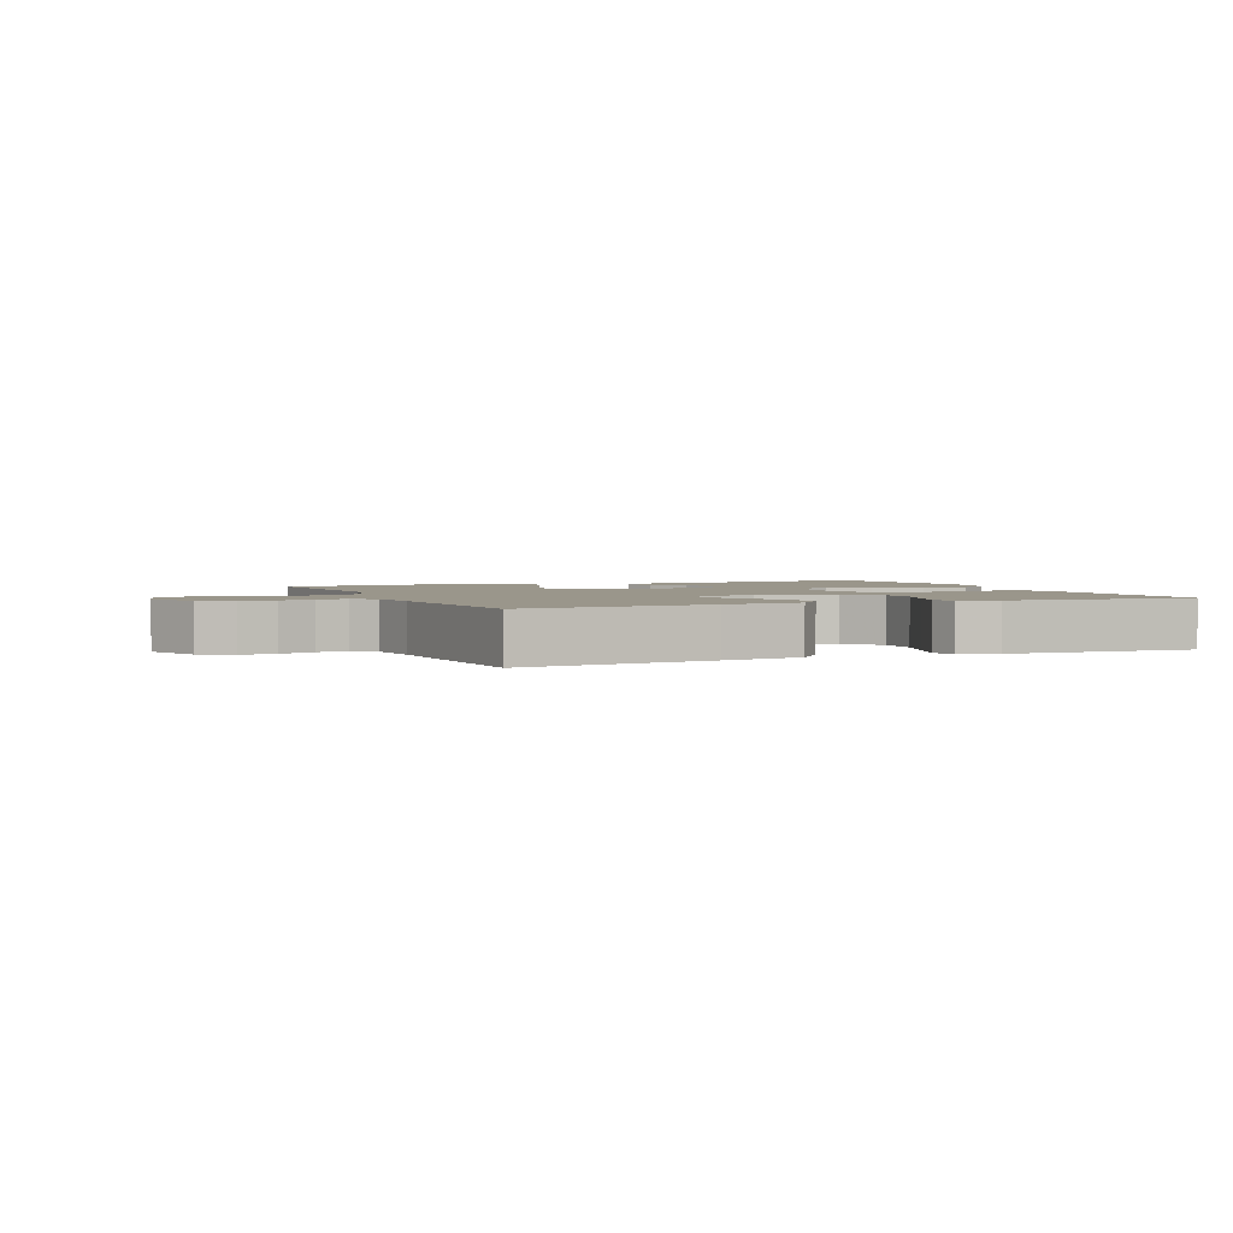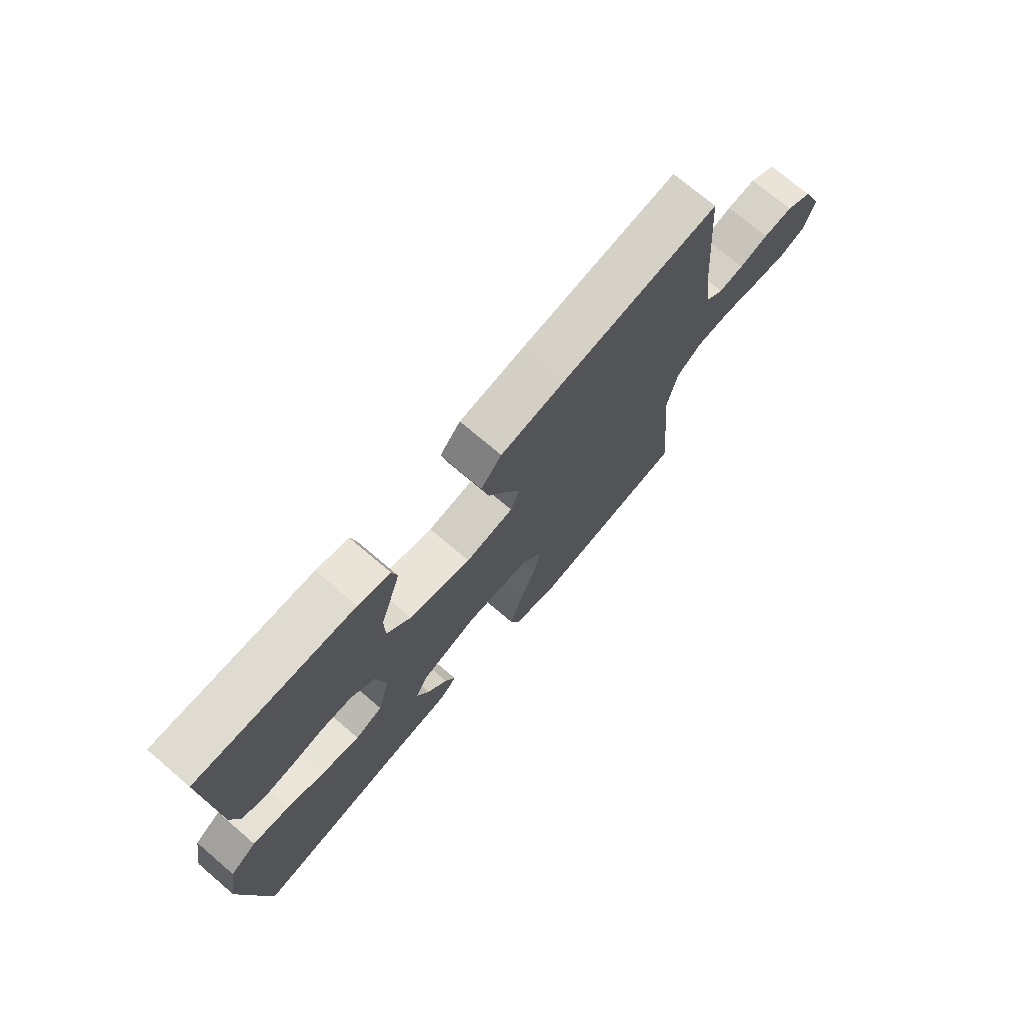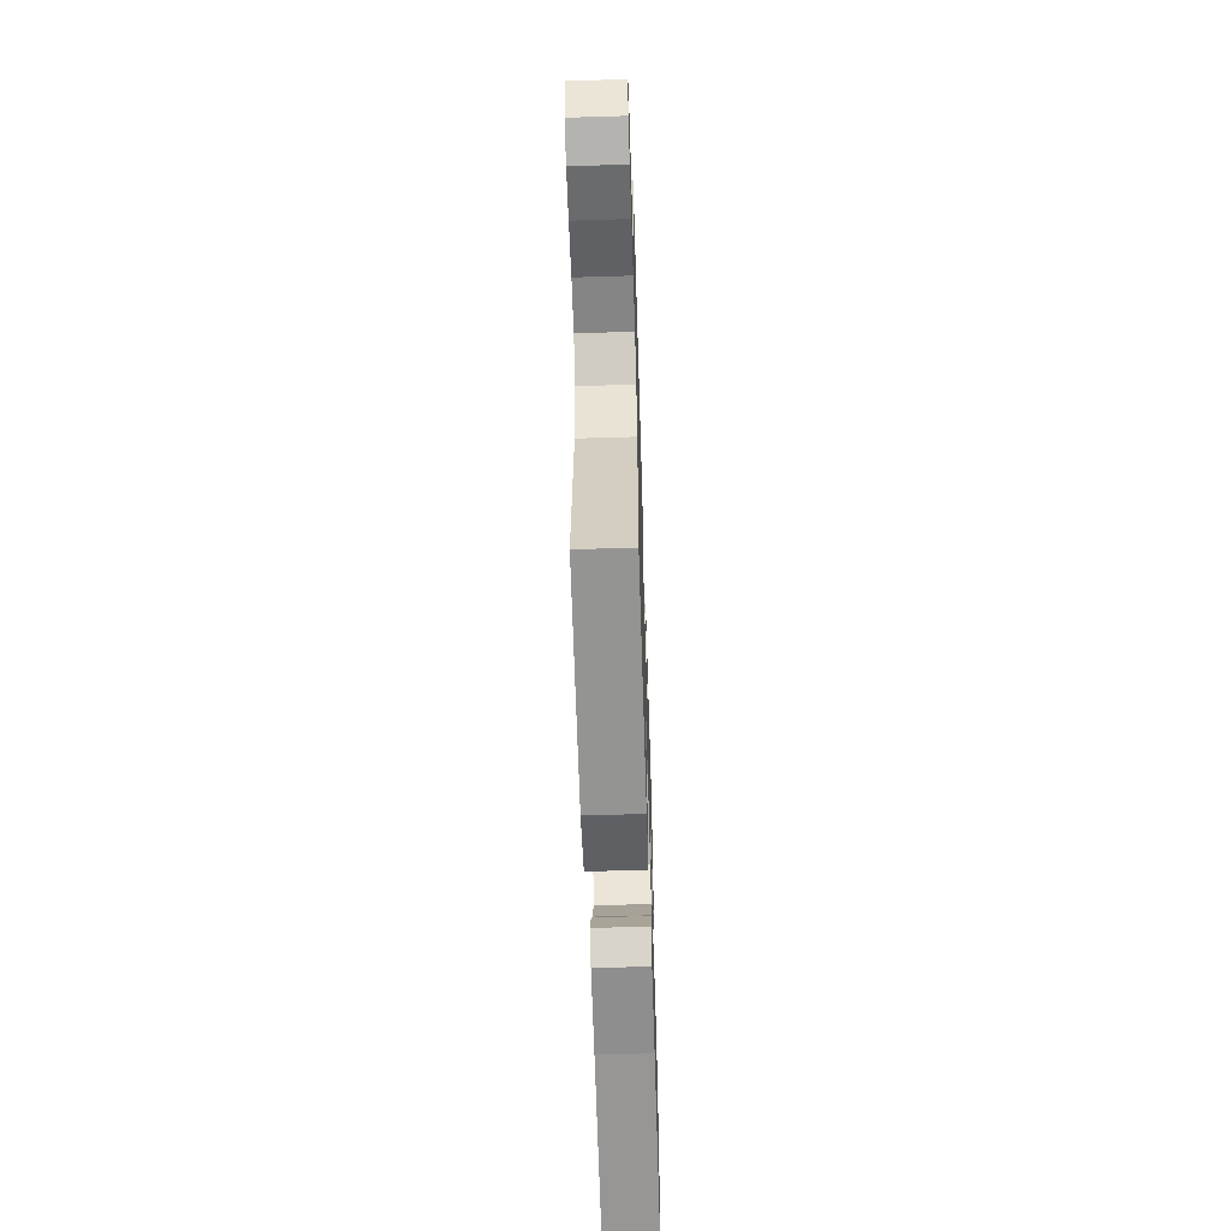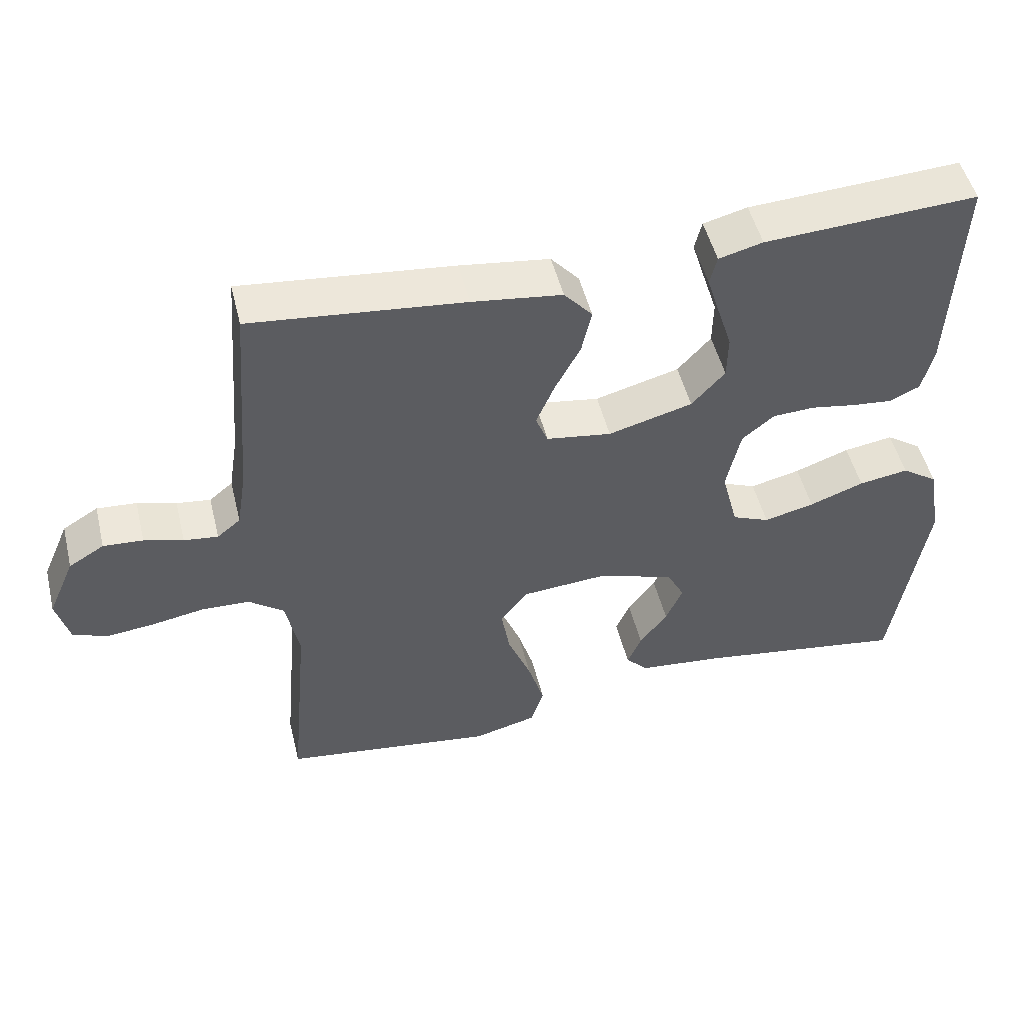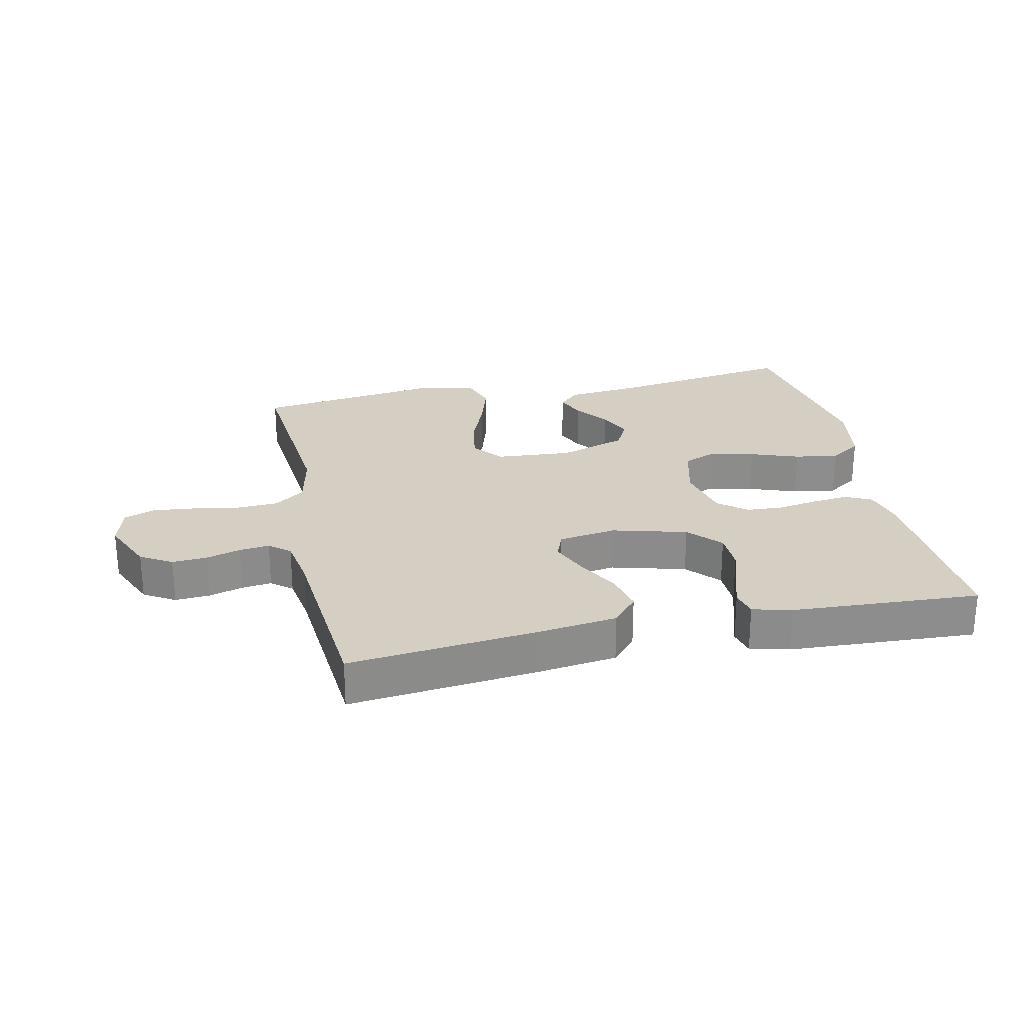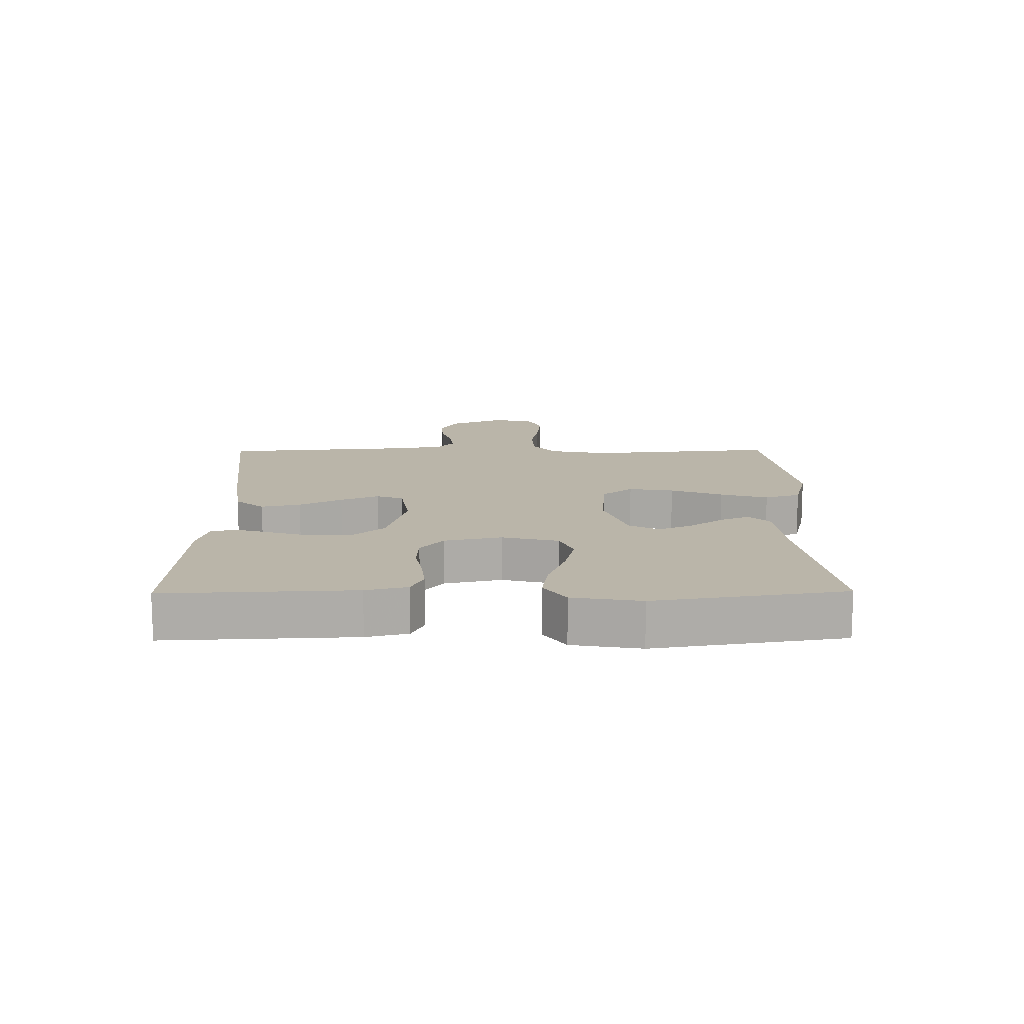
<metadata>
{"format":"obj","ext":"obj","renderer":"f3d","projection":"perspective","resolution":1024,"background":"white","views":[{"elev":2.4,"azim":-22.9,"up":"+Y"},{"elev":72.8,"azim":130.5,"up":"+Z"},{"elev":-59.2,"azim":-88.2,"up":"+Z"},{"elev":50.3,"azim":-13.8,"up":"+Z"},{"elev":25.7,"azim":-12.2,"up":"+Y"},{"elev":13.5,"azim":89.3,"up":"+Y"}]}
</metadata>
<code>
v -0.5 0.07 -0.5
v -0.473 0.07 -0.2
v -0.492 0.07 -0.106
v -0.541 0.07 -0.069
v -0.609 0.07 -0.066
v -0.683 0.07 -0.079
v -0.75 0.07 -0.086
v -0.799 0.07 -0.067
v -0.817 0.07 0
v -0.779 0.07 0.087
v -0.729 0.07 0.117
v -0.673 0.07 0.113
v -0.618 0.07 0.097
v -0.57 0.07 0.091
v -0.537 0.07 0.118
v -0.524 0.07 0.2
v -0.5 0.07 0.5
v -0.2 0.07 0.468
v -0.073 0.07 0.451
v -0.033 0.07 0.405
v -0.047 0.07 0.342
v -0.083 0.07 0.274
v -0.109 0.07 0.213
v -0.092 0.07 0.17
v 0 0.07 0.156
v 0.119 0.07 0.188
v 0.166 0.07 0.24
v 0.167 0.07 0.303
v 0.146 0.07 0.369
v 0.128 0.07 0.427
v 0.138 0.07 0.468
v 0.2 0.07 0.484
v 0.5 0.07 0.5
v 0.487 0.07 0.2
v 0.471 0.07 0.134
v 0.429 0.07 0.114
v 0.371 0.07 0.12
v 0.307 0.07 0.131
v 0.248 0.07 0.128
v 0.203 0.07 0.091
v 0.183 0.07 0
v 0.206 0.07 -0.09
v 0.259 0.07 -0.112
v 0.33 0.07 -0.095
v 0.407 0.07 -0.067
v 0.477 0.07 -0.056
v 0.528 0.07 -0.091
v 0.547 0.07 -0.2
v 0.5 0.07 -0.5
v 0.2 0.07 -0.454
v 0.082 0.07 -0.442
v 0.05 0.07 -0.409
v 0.07 0.07 -0.363
v 0.109 0.07 -0.31
v 0.133 0.07 -0.256
v 0.108 0.07 -0.208
v 0 0.07 -0.172
v -0.121 0.07 -0.181
v -0.16 0.07 -0.23
v -0.148 0.07 -0.302
v -0.115 0.07 -0.385
v -0.092 0.07 -0.461
v -0.11 0.07 -0.518
v -0.2 0.07 -0.541
v -0.5 0 -0.5
v -0.473 0 -0.2
v -0.492 0 -0.106
v -0.541 0 -0.069
v -0.609 0 -0.066
v -0.683 0 -0.079
v -0.75 0 -0.086
v -0.799 0 -0.067
v -0.817 0 0
v -0.779 0 0.087
v -0.729 0 0.117
v -0.673 0 0.113
v -0.618 0 0.097
v -0.57 0 0.091
v -0.537 0 0.118
v -0.524 0 0.2
v -0.5 0 0.5
v -0.2 0 0.468
v -0.073 0 0.451
v -0.033 0 0.405
v -0.047 0 0.342
v -0.083 0 0.274
v -0.109 0 0.213
v -0.092 0 0.17
v 0 0 0.156
v 0.119 0 0.188
v 0.166 0 0.24
v 0.167 0 0.303
v 0.146 0 0.369
v 0.128 0 0.427
v 0.138 0 0.468
v 0.2 0 0.484
v 0.5 0 0.5
v 0.487 0 0.2
v 0.471 0 0.134
v 0.429 0 0.114
v 0.371 0 0.12
v 0.307 0 0.131
v 0.248 0 0.128
v 0.203 0 0.091
v 0.183 0 0
v 0.206 0 -0.09
v 0.259 0 -0.112
v 0.33 0 -0.095
v 0.407 0 -0.067
v 0.477 0 -0.056
v 0.528 0 -0.091
v 0.547 0 -0.2
v 0.5 0 -0.5
v 0.2 0 -0.454
v 0.082 0 -0.442
v 0.05 0 -0.409
v 0.07 0 -0.363
v 0.109 0 -0.31
v 0.133 0 -0.256
v 0.108 0 -0.208
v 0 0 -0.172
v -0.121 0 -0.181
v -0.16 0 -0.23
v -0.148 0 -0.302
v -0.115 0 -0.385
v -0.092 0 -0.461
v -0.11 0 -0.518
v -0.2 0 -0.541
f 63 64 1 2
f 60 61 62 63
f 60 63 2 3
f 59 60 3 4
f 58 59 4
f 57 58 4
f 51 52 53 54
f 50 51 54 55
f 49 50 55
f 48 49 55 56
f 44 45 46 47
f 43 44 47 48
f 35 36 37 38
f 33 34 35 38
f 33 38 39
f 32 33 39 40
f 28 29 30 31
f 28 31 32
f 27 28 32 40
f 19 20 21 22
f 19 22 23
f 16 17 18 19
f 15 16 19 23
f 14 15 23 24
f 10 11 12 13
f 10 13 14
f 9 10 14
f 5 6 7 8
f 5 8 9 14
f 43 48 56 57
f 42 43 57 4
f 41 42 4 5
f 26 27 40 41
f 25 26 41 5
f 5 14 24 25
f 66 65 128 127
f 127 126 125 124
f 67 66 127 124
f 68 67 124 123
f 68 123 122
f 68 122 121
f 118 117 116 115
f 119 118 115 114
f 119 114 113
f 120 119 113 112
f 111 110 109 108
f 112 111 108 107
f 102 101 100 99
f 102 99 98 97
f 103 102 97
f 104 103 97 96
f 95 94 93 92
f 96 95 92
f 104 96 92 91
f 86 85 84 83
f 87 86 83
f 83 82 81 80
f 87 83 80 79
f 88 87 79 78
f 77 76 75 74
f 78 77 74
f 78 74 73
f 72 71 70 69
f 78 73 72 69
f 121 120 112 107
f 68 121 107 106
f 69 68 106 105
f 105 104 91 90
f 69 105 90 89
f 89 88 78 69
f 1 65 66 2
f 2 66 67 3
f 3 67 68 4
f 4 68 69 5
f 5 69 70 6
f 6 70 71 7
f 7 71 72 8
f 8 72 73 9
f 9 73 74 10
f 10 74 75 11
f 11 75 76 12
f 12 76 77 13
f 13 77 78 14
f 14 78 79 15
f 15 79 80 16
f 16 80 81 17
f 17 81 82 18
f 18 82 83 19
f 19 83 84 20
f 20 84 85 21
f 21 85 86 22
f 22 86 87 23
f 23 87 88 24
f 24 88 89 25
f 25 89 90 26
f 26 90 91 27
f 27 91 92 28
f 28 92 93 29
f 29 93 94 30
f 30 94 95 31
f 31 95 96 32
f 32 96 97 33
f 33 97 98 34
f 34 98 99 35
f 35 99 100 36
f 36 100 101 37
f 37 101 102 38
f 38 102 103 39
f 39 103 104 40
f 40 104 105 41
f 41 105 106 42
f 42 106 107 43
f 43 107 108 44
f 44 108 109 45
f 45 109 110 46
f 46 110 111 47
f 47 111 112 48
f 48 112 113 49
f 49 113 114 50
f 50 114 115 51
f 51 115 116 52
f 52 116 117 53
f 53 117 118 54
f 54 118 119 55
f 55 119 120 56
f 56 120 121 57
f 57 121 122 58
f 58 122 123 59
f 59 123 124 60
f 60 124 125 61
f 61 125 126 62
f 62 126 127 63
f 63 127 128 64
f 64 128 65 1

</code>
